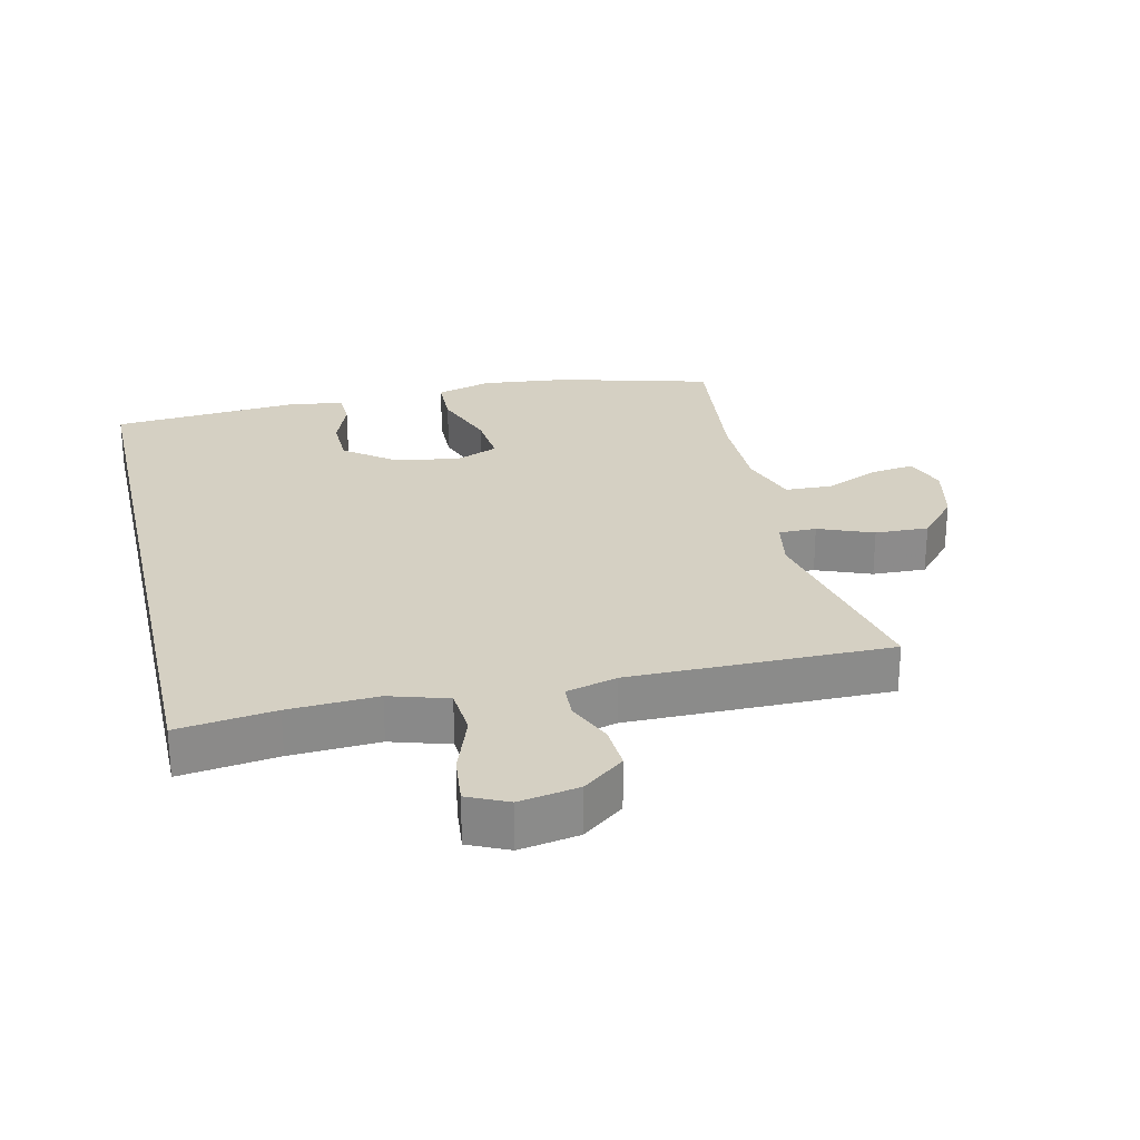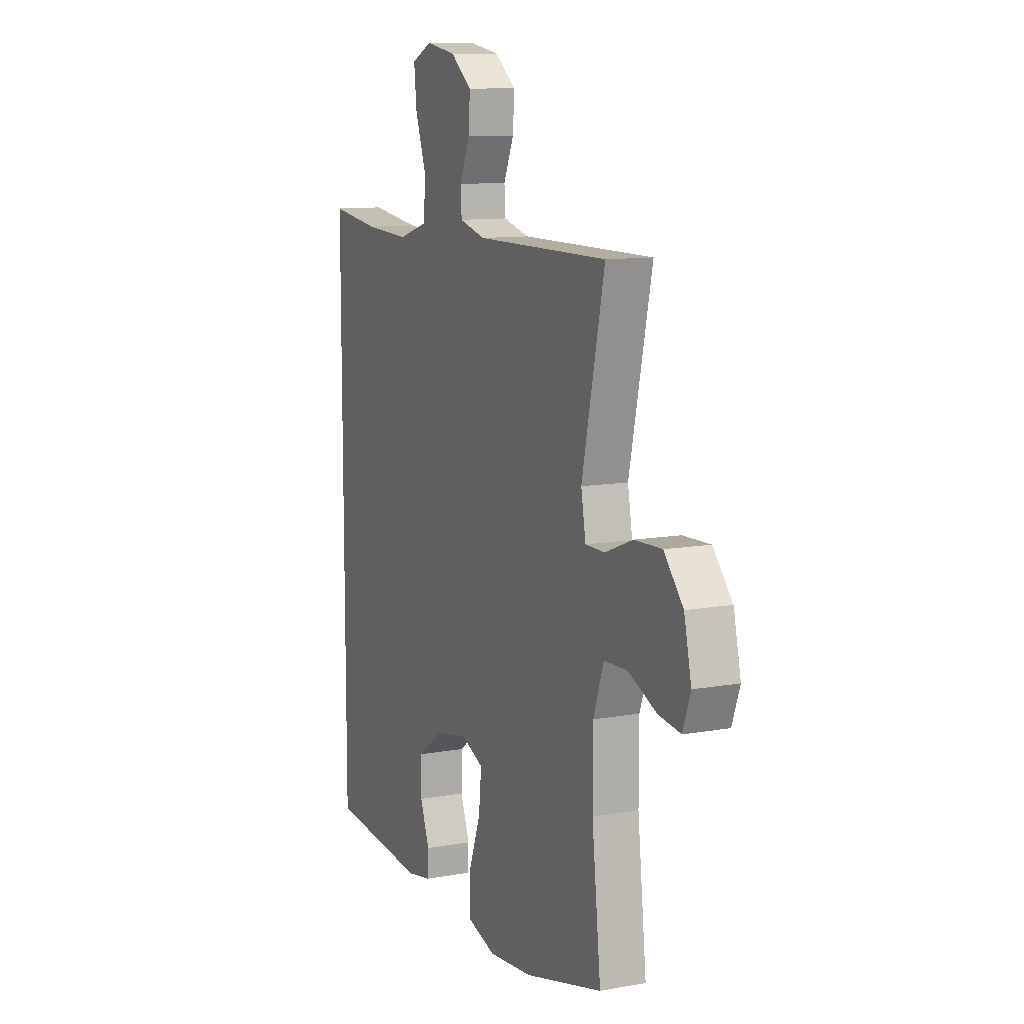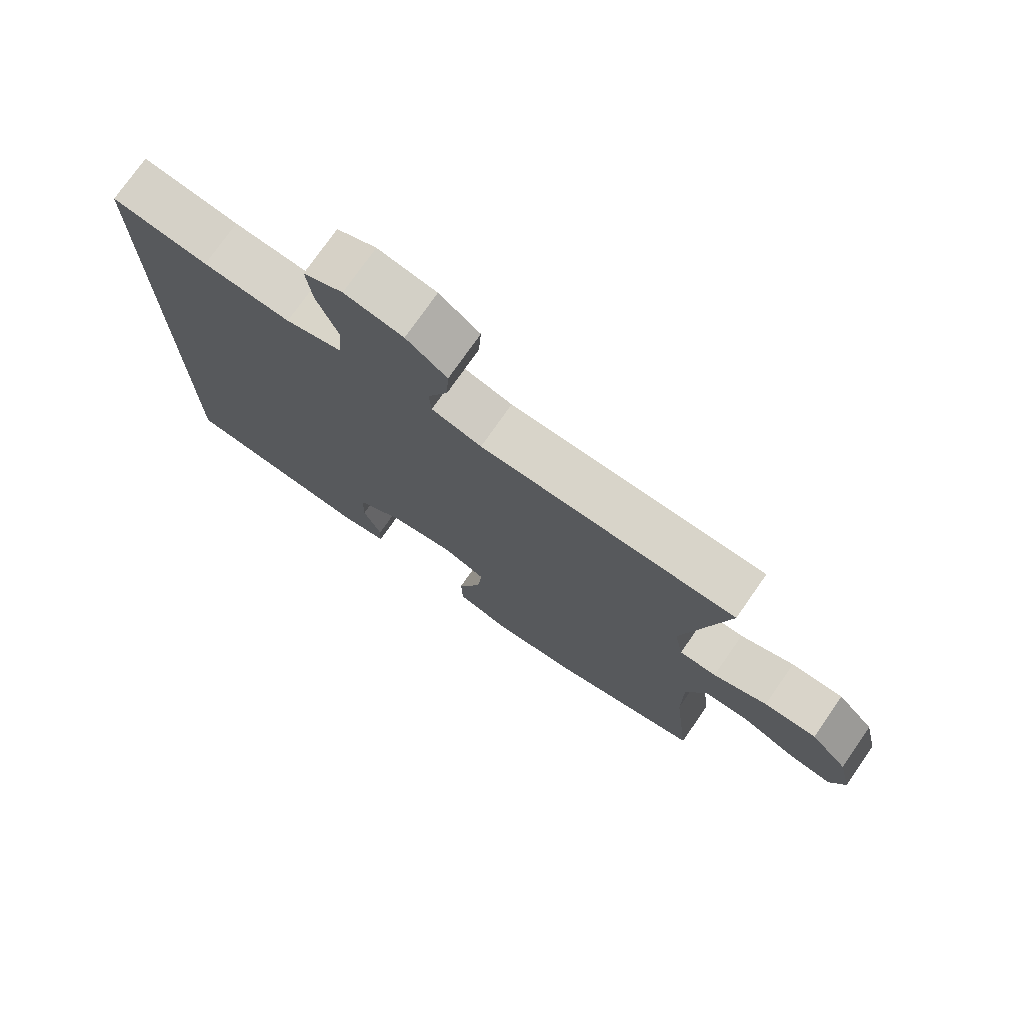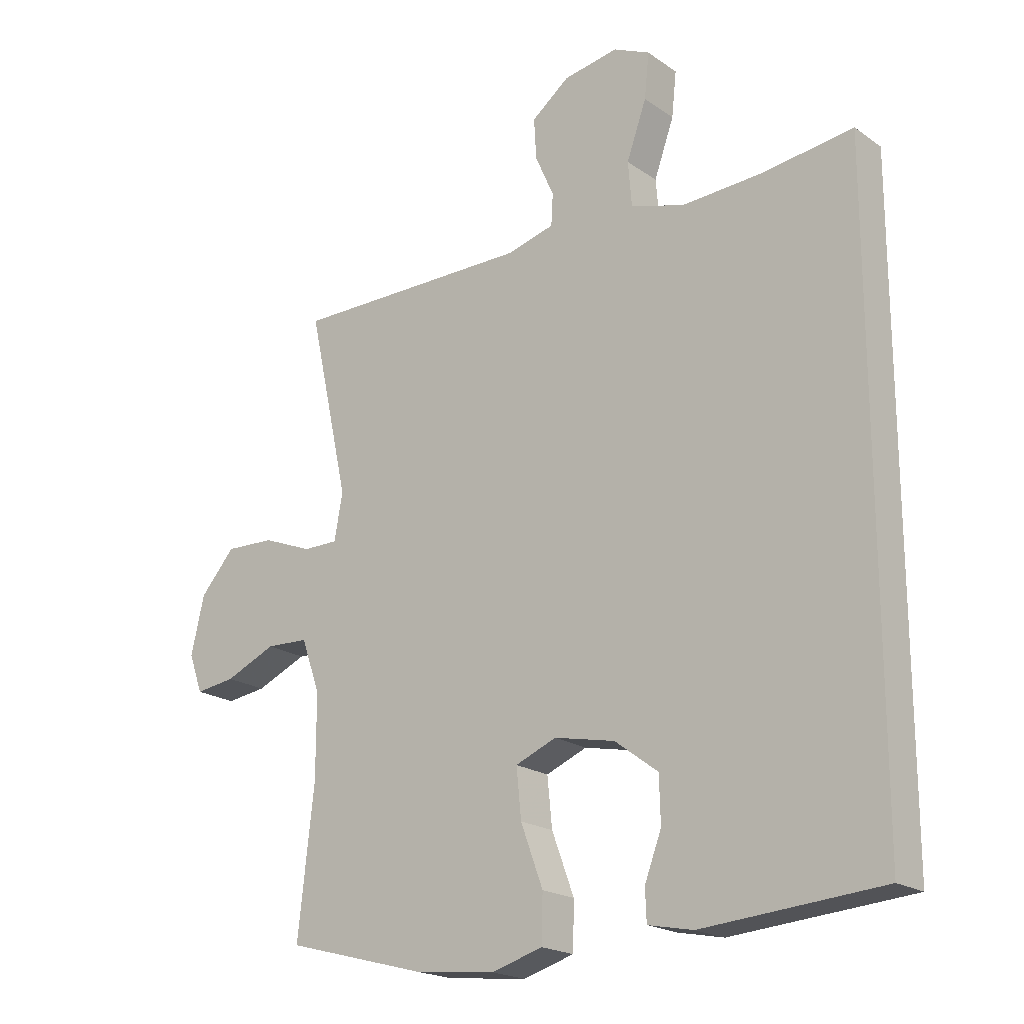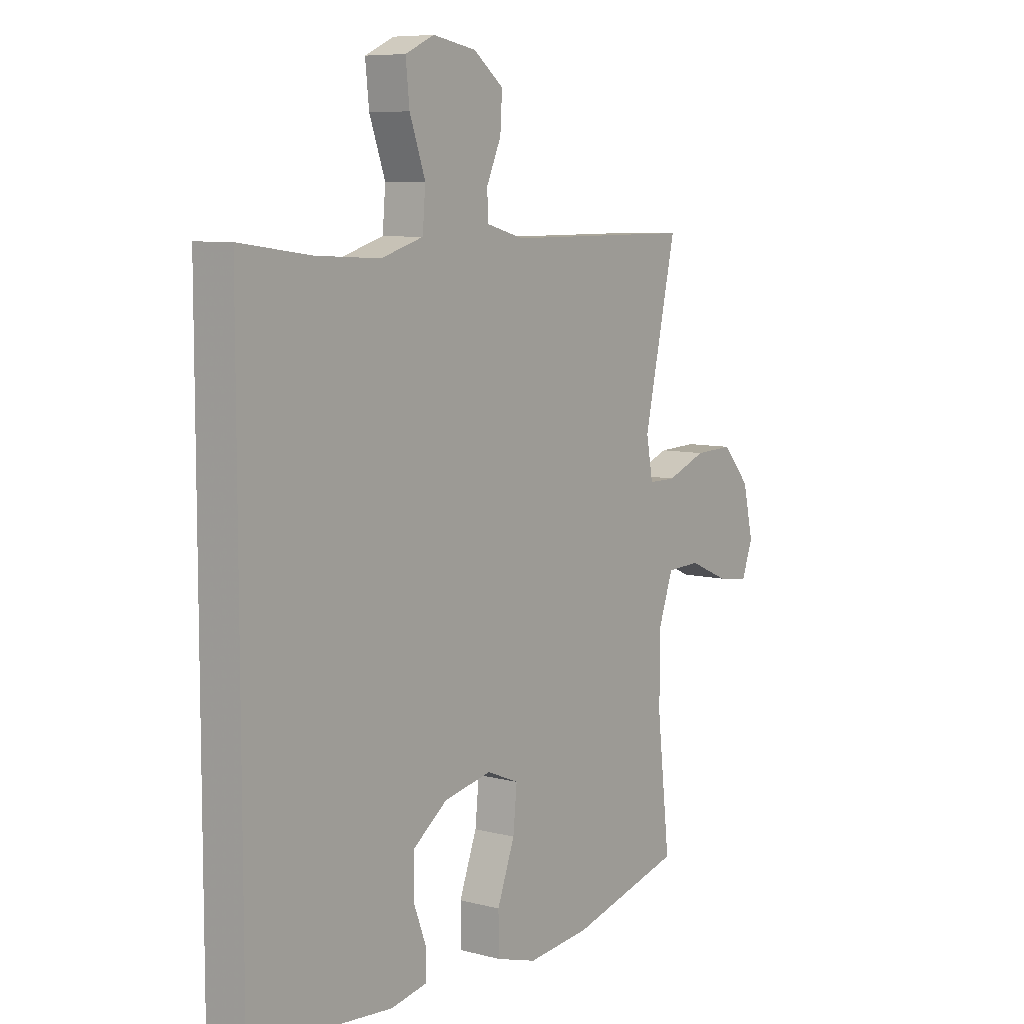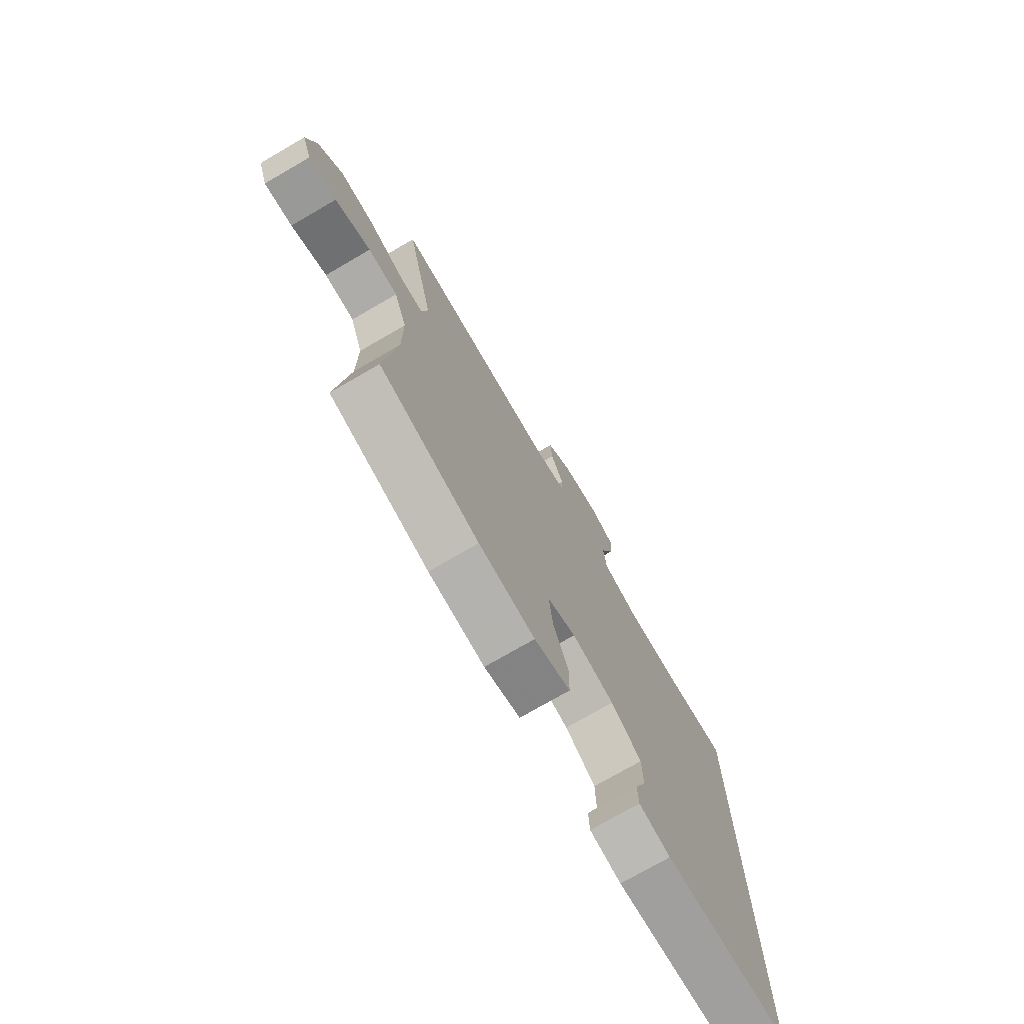
<metadata>
{"format":"obj","ext":"obj","renderer":"f3d","projection":"perspective","resolution":1024,"background":"white","views":[{"elev":26.4,"azim":-12.9,"up":"+Y"},{"elev":10.9,"azim":66.0,"up":"+Z"},{"elev":75.6,"azim":34.9,"up":"+Z"},{"elev":-20.0,"azim":-141.4,"up":"+Z"},{"elev":7.7,"azim":-53.6,"up":"+Z"},{"elev":-75.1,"azim":120.1,"up":"+Z"}]}
</metadata>
<code>
v 0.5 0.07 -0.5
v 0.264 0.07 -0.563
v 0.131 0.07 -0.577
v 0.046 0.07 -0.552
v 0.044 0.07 -0.475
v 0.081 0.07 -0.375
v 0.089 0.07 -0.294
v 0.021 0.07 -0.266
v -0.08 0.07 -0.287
v -0.152 0.07 -0.341
v -0.154 0.07 -0.416
v -0.126 0.07 -0.49
v -0.128 0.07 -0.542
v -0.203 0.07 -0.557
v -0.5 0.07 -0.533
v -0.5 0.07 0.505
v -0.351 0.07 0.485
v -0.215 0.07 0.478
v -0.126 0.07 0.505
v -0.12 0.07 0.579
v -0.153 0.07 0.672
v -0.161 0.07 0.747
v -0.1 0.07 0.775
v -0.009 0.07 0.759
v 0.054 0.07 0.71
v 0.05 0.07 0.642
v 0.019 0.07 0.572
v 0.022 0.07 0.52
v 0.1 0.07 0.499
v 0.5 0.07 0.5
v 0.432 0.07 0.191
v 0.446 0.07 0.114
v 0.504 0.07 0.114
v 0.588 0.07 0.147
v 0.67 0.07 0.15
v 0.728 0.07 0.084
v 0.75 0.07 -0.012
v 0.727 0.07 -0.076
v 0.66 0.07 -0.067
v 0.575 0.07 -0.03
v 0.504 0.07 -0.033
v 0.473 0.07 -0.122
v 0.473 0.07 -0.259
v 0.5 0 -0.5
v 0.264 0 -0.563
v 0.131 0 -0.577
v 0.046 0 -0.552
v 0.044 0 -0.475
v 0.081 0 -0.375
v 0.089 0 -0.294
v 0.021 0 -0.266
v -0.08 0 -0.287
v -0.152 0 -0.341
v -0.154 0 -0.416
v -0.126 0 -0.49
v -0.128 0 -0.542
v -0.203 0 -0.557
v -0.5 0 -0.533
v -0.5 0 0.505
v -0.351 0 0.485
v -0.215 0 0.478
v -0.126 0 0.505
v -0.12 0 0.579
v -0.153 0 0.672
v -0.161 0 0.747
v -0.1 0 0.775
v -0.009 0 0.759
v 0.054 0 0.71
v 0.05 0 0.642
v 0.019 0 0.572
v 0.022 0 0.52
v 0.1 0 0.499
v 0.5 0 0.5
v 0.432 0 0.191
v 0.446 0 0.114
v 0.504 0 0.114
v 0.588 0 0.147
v 0.67 0 0.15
v 0.728 0 0.084
v 0.75 0 -0.012
v 0.727 0 -0.076
v 0.66 0 -0.067
v 0.575 0 -0.03
v 0.504 0 -0.033
v 0.473 0 -0.122
v 0.473 0 -0.259
f 37 38 39 40
f 37 40 41
f 36 37 41
f 33 34 35 36
f 32 33 36 41
f 29 30 31
f 28 29 31 32
f 24 25 26 27
f 24 27 28
f 23 24 28
f 20 21 22 23
f 19 20 23 28
f 18 19 28 32
f 14 15 16 17
f 11 12 13 14
f 10 11 14 17
f 9 10 17 18
f 3 4 5 6
f 3 6 7
f 43 1 2 3
f 42 43 3 7
f 8 9 18 32
f 32 41 42
f 7 8 32 42
f 83 82 81 80
f 84 83 80
f 84 80 79
f 79 78 77 76
f 84 79 76 75
f 74 73 72
f 75 74 72 71
f 70 69 68 67
f 71 70 67
f 71 67 66
f 66 65 64 63
f 71 66 63 62
f 75 71 62 61
f 60 59 58 57
f 57 56 55 54
f 60 57 54 53
f 61 60 53 52
f 49 48 47 46
f 50 49 46
f 46 45 44 86
f 50 46 86 85
f 75 61 52 51
f 85 84 75
f 85 75 51 50
f 1 44 45 2
f 2 45 46 3
f 3 46 47 4
f 4 47 48 5
f 5 48 49 6
f 6 49 50 7
f 7 50 51 8
f 8 51 52 9
f 9 52 53 10
f 10 53 54 11
f 11 54 55 12
f 12 55 56 13
f 13 56 57 14
f 14 57 58 15
f 15 58 59 16
f 16 59 60 17
f 17 60 61 18
f 18 61 62 19
f 19 62 63 20
f 20 63 64 21
f 21 64 65 22
f 22 65 66 23
f 23 66 67 24
f 24 67 68 25
f 25 68 69 26
f 26 69 70 27
f 27 70 71 28
f 28 71 72 29
f 29 72 73 30
f 30 73 74 31
f 31 74 75 32
f 32 75 76 33
f 33 76 77 34
f 34 77 78 35
f 35 78 79 36
f 36 79 80 37
f 37 80 81 38
f 38 81 82 39
f 39 82 83 40
f 40 83 84 41
f 41 84 85 42
f 42 85 86 43
f 43 86 44 1

</code>
